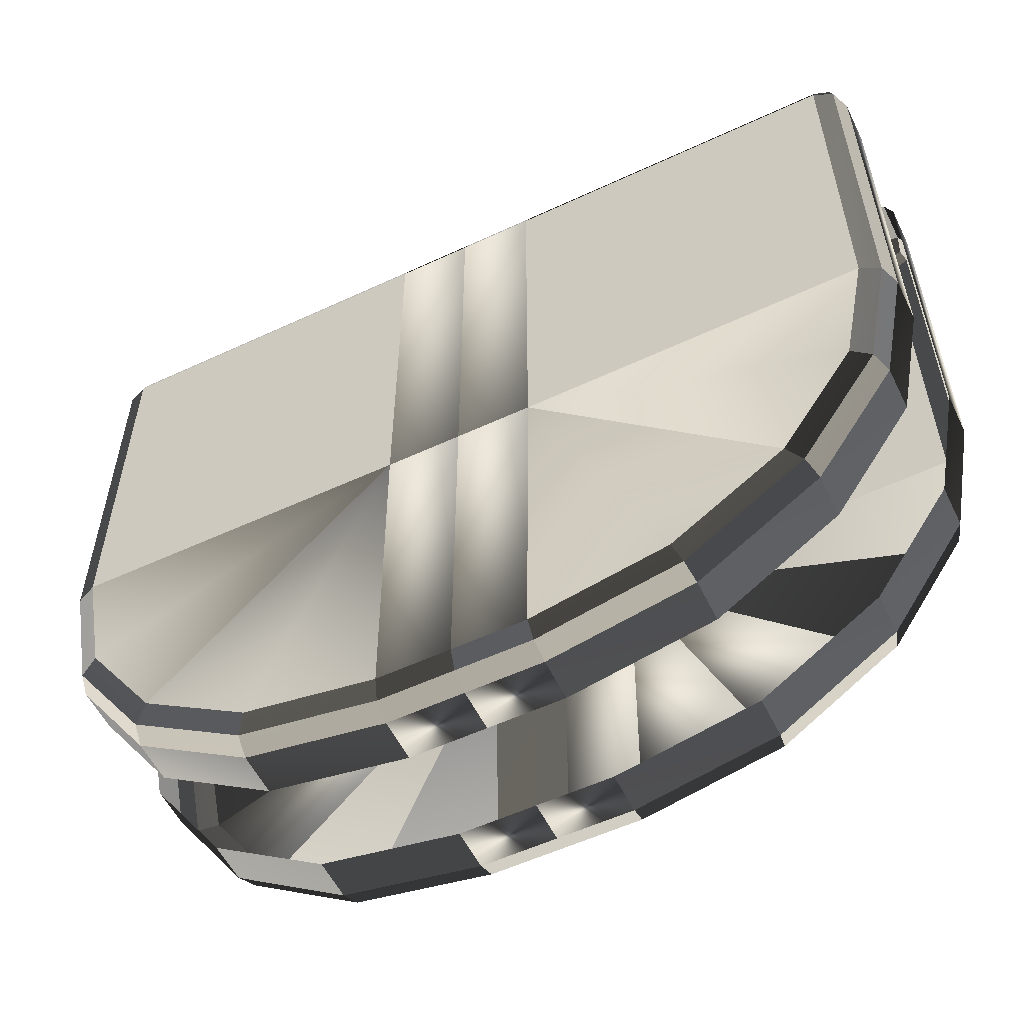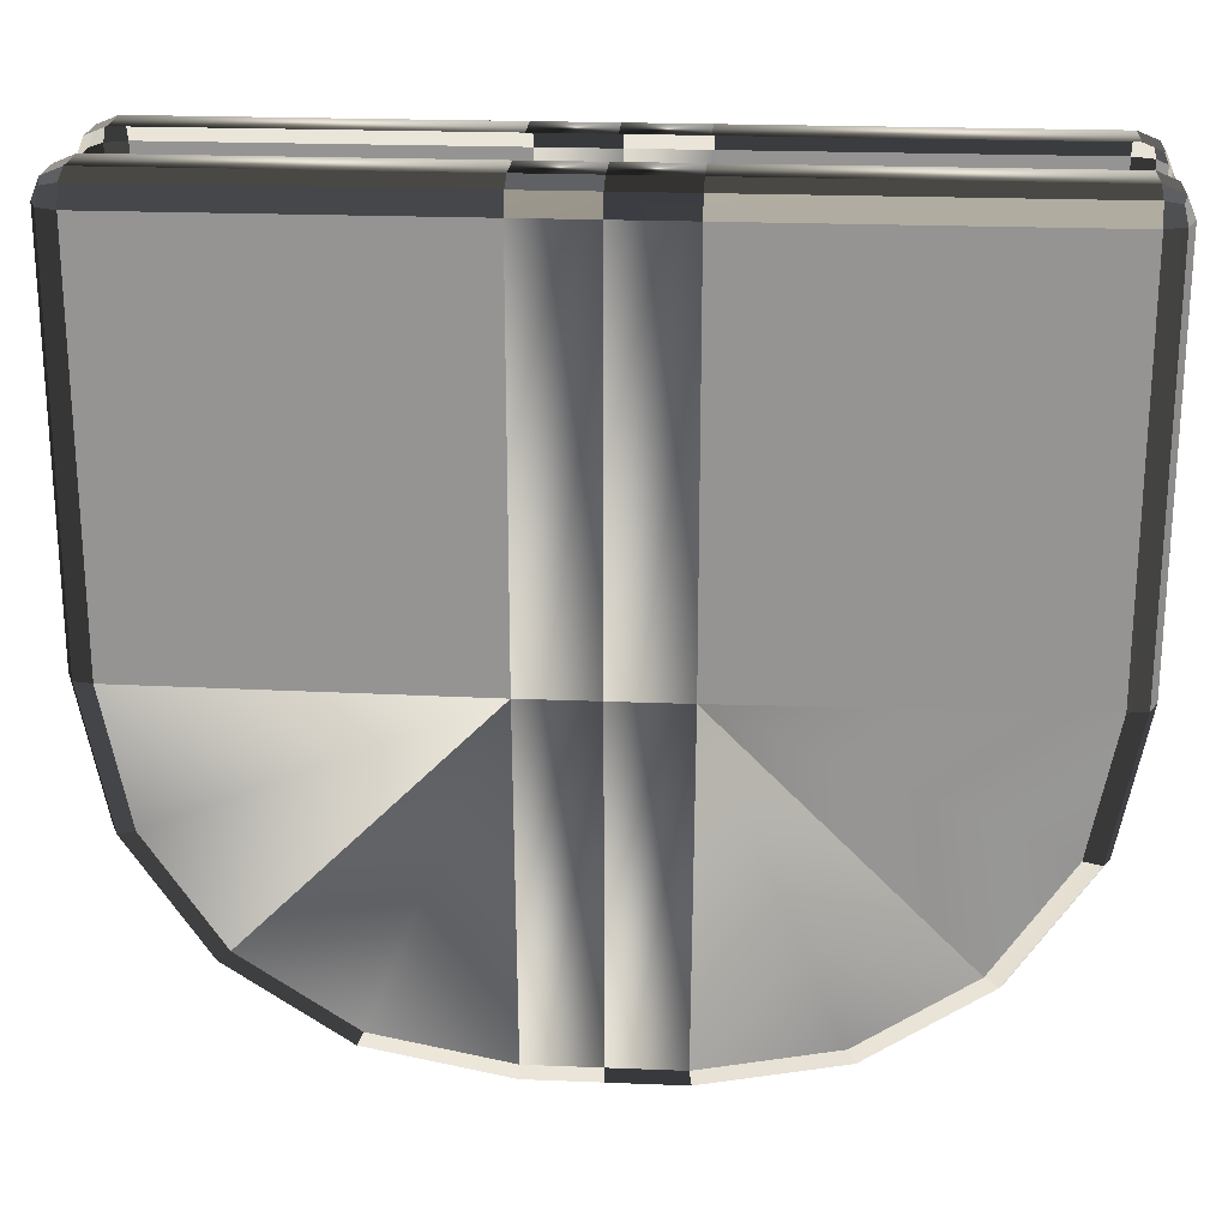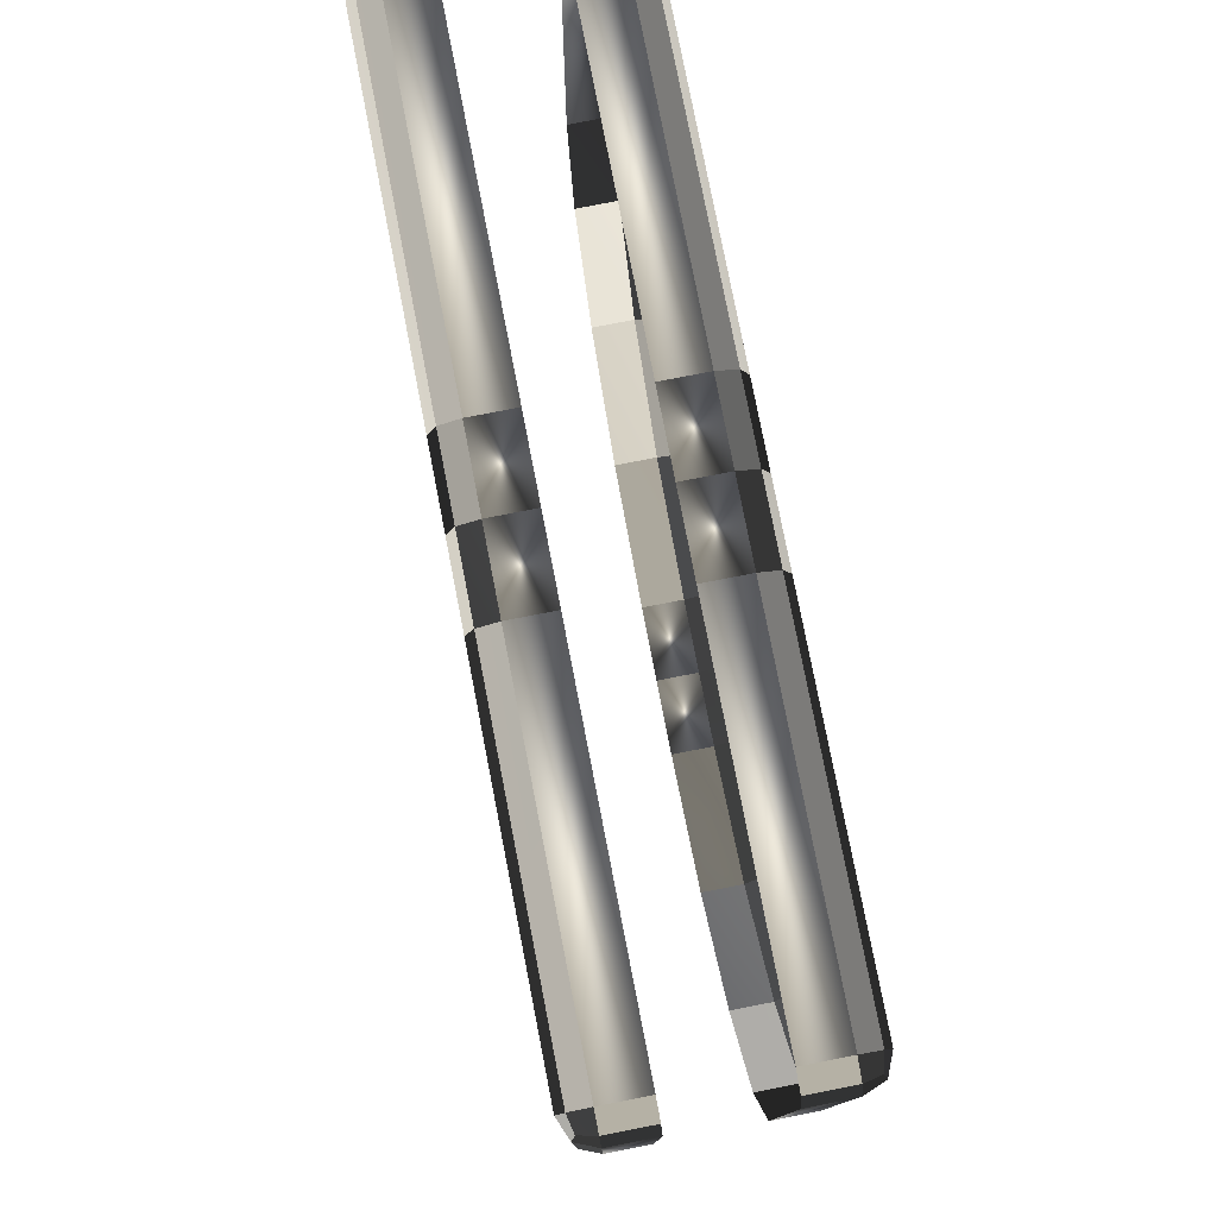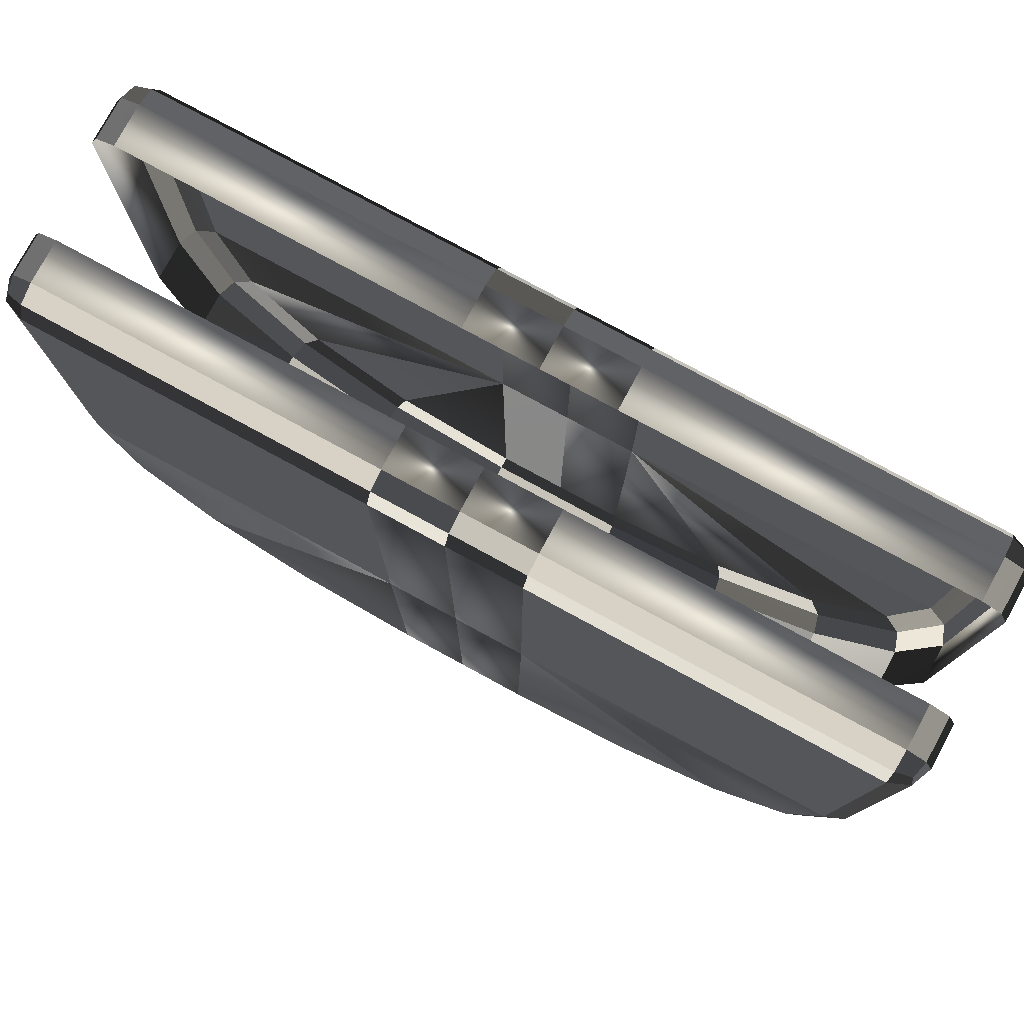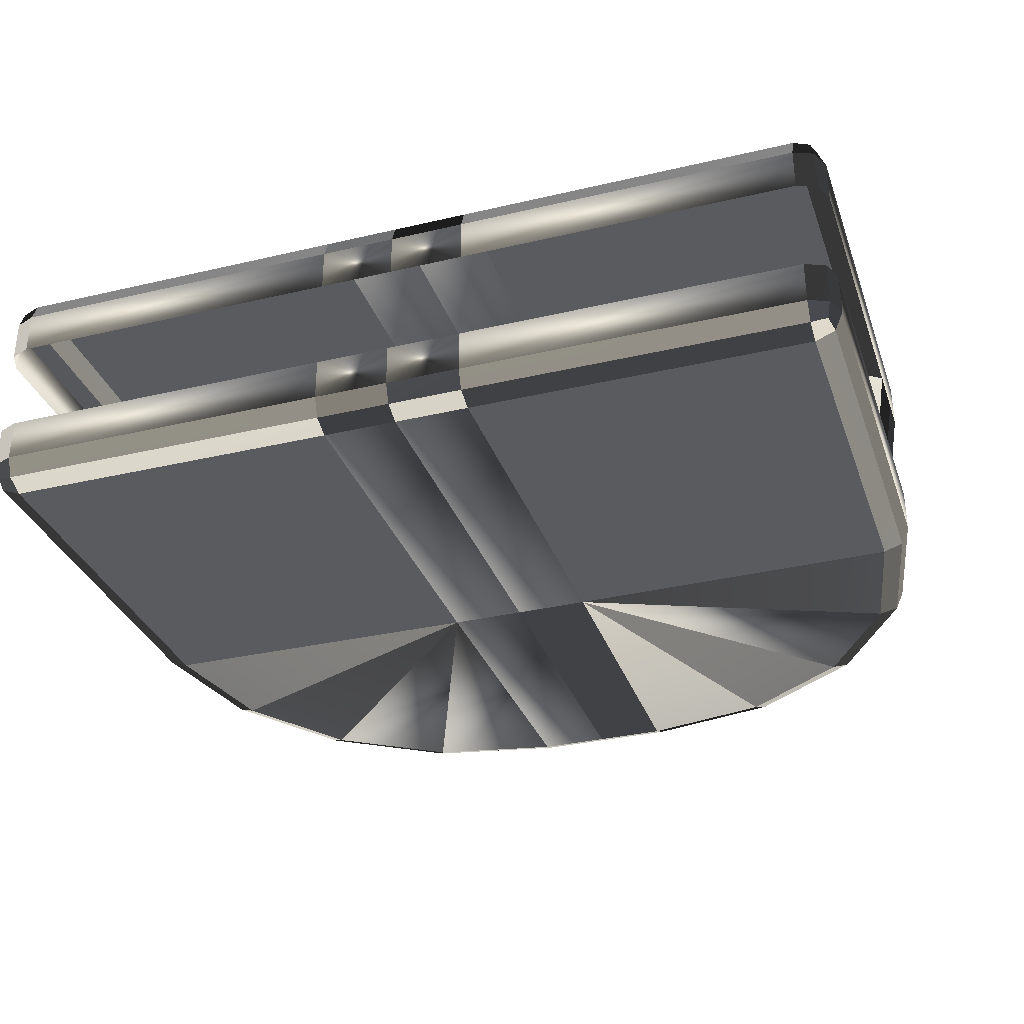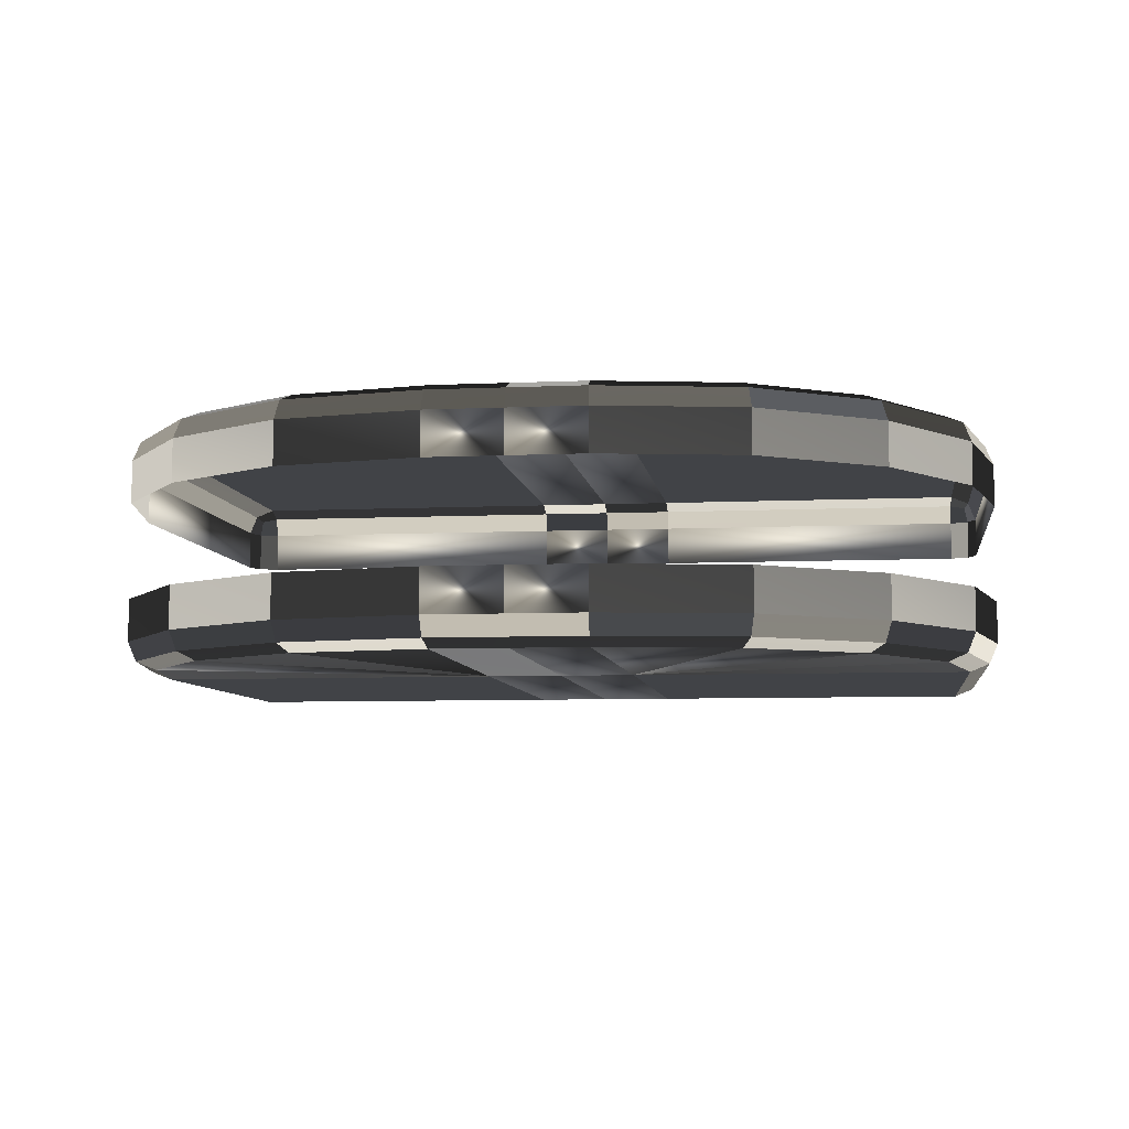
<metadata>
{"format":"obj","ext":"obj","renderer":"f3d","projection":"perspective","resolution":1024,"background":"white","views":[{"elev":-56.1,"azim":26.0,"up":"+Y"},{"elev":22.3,"azim":4.0,"up":"+Y"},{"elev":78.3,"azim":-101.0,"up":"+Y"},{"elev":78.5,"azim":28.5,"up":"+Y"},{"elev":-32.6,"azim":-161.9,"up":"+Z"},{"elev":-7.0,"azim":7.7,"up":"+Z"}]}
</metadata>
<code>
o ToasterLever2_21_ToasterLever2_21_2_GeomSubset_1
v -0.05642 -0.1664 0.04955
v -0.05642 -0.1629 0.04955
v -0.05992 -0.1664 0.04955
v -0.05992 -0.1629 0.04955
v -0.0561 -0.1668 0.05329
v -0.0561 -0.1668 0.04672
v -0.06024 -0.1668 0.05329
v -0.06024 -0.1668 0.04672
v -0.05817 -0.1668 0.04672
v -0.05817 -0.1668 0.05329
v -0.04741 -0.1704 0.05329
v -0.0469 -0.1706 0.05307
v -0.04669 -0.1707 0.05252
v -0.0489 -0.174 0.05252
v -0.04906 -0.1738 0.05307
v -0.04945 -0.1734 0.05329
v -0.0525 -0.1755 0.05329
v -0.05229 -0.176 0.05307
v -0.0522 -0.1762 0.05252
v -0.0561 -0.177 0.05252
v -0.05612 -0.1768 0.05307
v -0.05617 -0.1762 0.05329
v -0.04668 -0.1667 0.05329
v -0.04614 -0.1668 0.05307
v -0.04591 -0.1668 0.05252
v -0.04669 -0.1707 0.04749
v -0.0469 -0.1706 0.04695
v -0.04741 -0.1704 0.04672
v -0.0489 -0.174 0.04749
v -0.04906 -0.1738 0.04695
v -0.04945 -0.1734 0.04672
v -0.0522 -0.1762 0.04749
v -0.05229 -0.176 0.04695
v -0.0525 -0.1755 0.04672
v -0.05617 -0.1762 0.04672
v -0.05612 -0.1768 0.04695
v -0.0561 -0.177 0.04749
v -0.04591 -0.1668 0.04749
v -0.04614 -0.1668 0.04695
v -0.04668 -0.1667 0.04672
v -0.05817 -0.177 0.05252
v -0.05817 -0.1768 0.05307
v -0.05817 -0.1762 0.05329
v -0.06017 -0.1762 0.05329
v -0.06022 -0.1768 0.05307
v -0.06024 -0.177 0.05252
v -0.06414 -0.1762 0.05252
v -0.06405 -0.176 0.05307
v -0.06384 -0.1755 0.05329
v -0.05817 -0.177 0.04749
v -0.05817 -0.1768 0.04695
v -0.05817 -0.1762 0.04672
v -0.06414 -0.1762 0.04749
v -0.06405 -0.176 0.04695
v -0.06384 -0.1755 0.04672
v -0.06024 -0.177 0.04749
v -0.06022 -0.1768 0.04695
v -0.06017 -0.1762 0.04672
v -0.06745 -0.174 0.05252
v -0.06728 -0.1738 0.05307
v -0.06689 -0.1734 0.05329
v -0.06745 -0.174 0.04749
v -0.06728 -0.1738 0.04695
v -0.06689 -0.1734 0.04672
v -0.06965 -0.1707 0.05252
v -0.06944 -0.1706 0.05307
v -0.06893 -0.1704 0.05329
v -0.06965 -0.1707 0.04749
v -0.06944 -0.1706 0.04695
v -0.06893 -0.1704 0.04672
v -0.07043 -0.1668 0.05252
v -0.0702 -0.1668 0.05307
v -0.06966 -0.1667 0.05329
v -0.06966 -0.1667 0.04672
v -0.0702 -0.1668 0.04695
v -0.07043 -0.1668 0.04749
v -0.04668 -0.1553 0.05307
v -0.04668 -0.1559 0.05329
v -0.04614 -0.1559 0.05307
v -0.04591 -0.1559 0.05252
v -0.04614 -0.1553 0.05252
v -0.04668 -0.1551 0.05252
v -0.04668 -0.1553 0.04695
v -0.04668 -0.1551 0.04749
v -0.04614 -0.1553 0.04749
v -0.04591 -0.1559 0.04749
v -0.04614 -0.1559 0.04695
v -0.04668 -0.1559 0.04672
v -0.0561 -0.1559 0.05329
v -0.0561 -0.1553 0.05307
v -0.0561 -0.1551 0.05252
v -0.0561 -0.1559 0.04672
v -0.0561 -0.1553 0.04695
v -0.0561 -0.1551 0.04749
v -0.06966 -0.1553 0.05307
v -0.06966 -0.1551 0.05252
v -0.0702 -0.1553 0.05252
v -0.07043 -0.1559 0.05252
v -0.0702 -0.1559 0.05307
v -0.06966 -0.1559 0.05329
v -0.06966 -0.1553 0.04695
v -0.06966 -0.1559 0.04672
v -0.0702 -0.1559 0.04695
v -0.07043 -0.1559 0.04749
v -0.0702 -0.1553 0.04749
v -0.06966 -0.1551 0.04749
v -0.05817 -0.1551 0.05252
v -0.05817 -0.1553 0.05307
v -0.05817 -0.1559 0.05329
v -0.06024 -0.1551 0.05252
v -0.06024 -0.1553 0.05307
v -0.06024 -0.1559 0.05329
v -0.05817 -0.1559 0.04672
v -0.05817 -0.1553 0.04695
v -0.05817 -0.1551 0.04749
v -0.06024 -0.1559 0.04672
v -0.06024 -0.1553 0.04695
v -0.06024 -0.1551 0.04749
v -0.04624 -0.1554 0.05296
v -0.04624 -0.1554 0.04705
v -0.0701 -0.1554 0.05296
v -0.0701 -0.1554 0.04705
v -0.06745 -0.174 0.04867
v -0.06414 -0.1762 0.04867
v -0.06024 -0.177 0.04867
v -0.05817 -0.177 0.04867
v -0.0561 -0.177 0.04867
v -0.0522 -0.1762 0.04867
v -0.0489 -0.174 0.04867
v -0.04669 -0.1707 0.04867
v -0.04591 -0.1668 0.04867
v -0.04591 -0.1559 0.04867
v -0.04614 -0.1553 0.04867
v -0.04668 -0.1551 0.04867
v -0.0561 -0.1551 0.04867
v -0.05817 -0.1551 0.04867
v -0.06024 -0.1551 0.04867
v -0.06966 -0.1551 0.04867
v -0.0702 -0.1553 0.04867
v -0.07043 -0.1559 0.04867
v -0.07043 -0.1668 0.04867
v -0.06965 -0.1707 0.04867
v -0.06745 -0.174 0.05134
v -0.06414 -0.1762 0.05134
v -0.06024 -0.177 0.05134
v -0.05817 -0.177 0.05134
v -0.0561 -0.177 0.05134
v -0.0522 -0.1762 0.05134
v -0.0489 -0.174 0.05134
v -0.04669 -0.1707 0.05134
v -0.04591 -0.1668 0.05134
v -0.04591 -0.1559 0.05134
v -0.04614 -0.1553 0.05134
v -0.04668 -0.1551 0.05134
v -0.0561 -0.1551 0.05134
v -0.05817 -0.1551 0.05134
v -0.06024 -0.1551 0.05134
v -0.06966 -0.1551 0.05134
v -0.0702 -0.1553 0.05134
v -0.07043 -0.1559 0.05134
v -0.07043 -0.1668 0.05134
v -0.06965 -0.1707 0.05134
v -0.05518 -0.1561 0.04749
v -0.05518 -0.1451 0.04749
v -0.05518 -0.1561 0.0512
v -0.05518 -0.1451 0.0512
v -0.06116 -0.1561 0.0512
v -0.06116 -0.1451 0.0512
v -0.06116 -0.1561 0.04749
v -0.06116 -0.1451 0.04749
f 13 12 15 14
f 12 11 16 15
f 19 18 21 20
f 18 17 22 21
f 34 33 36 35
f 33 32 37 36
f 46 45 48 47
f 45 44 49 48
f 70 69 75 74
f 69 68 76 75
f 78 77 90 89
f 77 82 91 90
f 82 81 153 154
f 81 80 152 153
f 96 95 111 110
f 95 100 112 111
f 98 97 159 160
f 97 96 158 159
f 102 101 117 116
f 101 106 118 117
f 13 14 149 150
f 14 19 148 149
f 19 20 147 148
f 46 47 144 145
f 47 59 143 144
f 59 65 162 143
f 65 71 161 162
f 25 13 150 151
f 17 16 5 22
f 49 44 7 61
f 67 61 7 73
f 11 23 5 16
f 28 31 6
f 31 34 6
f 34 35 6
f 58 55 8
f 55 64 8
f 64 70 8
f 70 74 8
f 40 28 6
f 147 20 41 146
f 22 5 10 43
f 6 35 52 9
f 25 151 152 80
f 5 23 78 89
f 40 6 92 88
f 161 71 98 160
f 10 5 89 109
f 73 7 112 100
f 6 9 113 92
f 8 74 102 116
f 96 110 157 158
f 107 91 155 156
f 91 82 154 155
f 146 41 46 145
f 9 52 58 8
f 113 9 8 116
f 110 107 156 157
f 7 10 109 112
f 43 10 7 44
f 11 12 24 23
f 12 13 25 24
f 14 15 18 19
f 15 16 17 18
f 20 21 42 41
f 21 22 43 42
f 23 24 79 78
f 24 25 80 79
f 26 27 39 38
f 27 28 40 39
f 28 27 30 31
f 27 26 29 30
f 31 30 33 34
f 30 29 32 33
f 38 39 87 86
f 39 40 88 87
f 41 42 45 46
f 42 43 44 45
f 47 48 60 59
f 48 49 61 60
f 35 36 51 52
f 36 37 50 51
f 53 54 57 56
f 54 55 58 57
f 52 51 57 58
f 51 50 56 57
f 59 60 66 65
f 60 61 67 66
f 55 54 63 64
f 54 53 62 63
f 65 66 72 71
f 66 67 73 72
f 64 63 69 70
f 63 62 68 69
f 71 72 99 98
f 72 73 100 99
f 74 75 103 102
f 75 76 104 103
f 84 83 93 94
f 83 88 92 93
f 89 90 108 109
f 90 91 107 108
f 109 108 111 112
f 108 107 110 111
f 94 93 114 115
f 93 92 113 114
f 115 114 117 118
f 114 113 116 117
f 81 82 77 119
f 77 78 79 119
f 79 80 81 119
f 87 88 83 120
f 83 84 85 120
f 85 86 87 120
f 99 100 95 121
f 95 96 97 121
f 97 98 99 121
f 105 106 101 122
f 101 102 103 122
f 103 104 105 122
f 124 123 62 53
f 125 124 53 56
f 50 126 125 56
f 37 127 126 50
f 128 127 37 32
f 129 128 32 29
f 130 129 29 26
f 131 130 26 38
f 132 131 38 86
f 133 132 86 85
f 134 133 85 84
f 135 134 84 94
f 136 135 94 115
f 137 136 115 118
f 138 137 118 106
f 139 138 106 105
f 140 139 105 104
f 76 141 140 104
f 142 141 76 68
f 123 142 68 62

</code>
